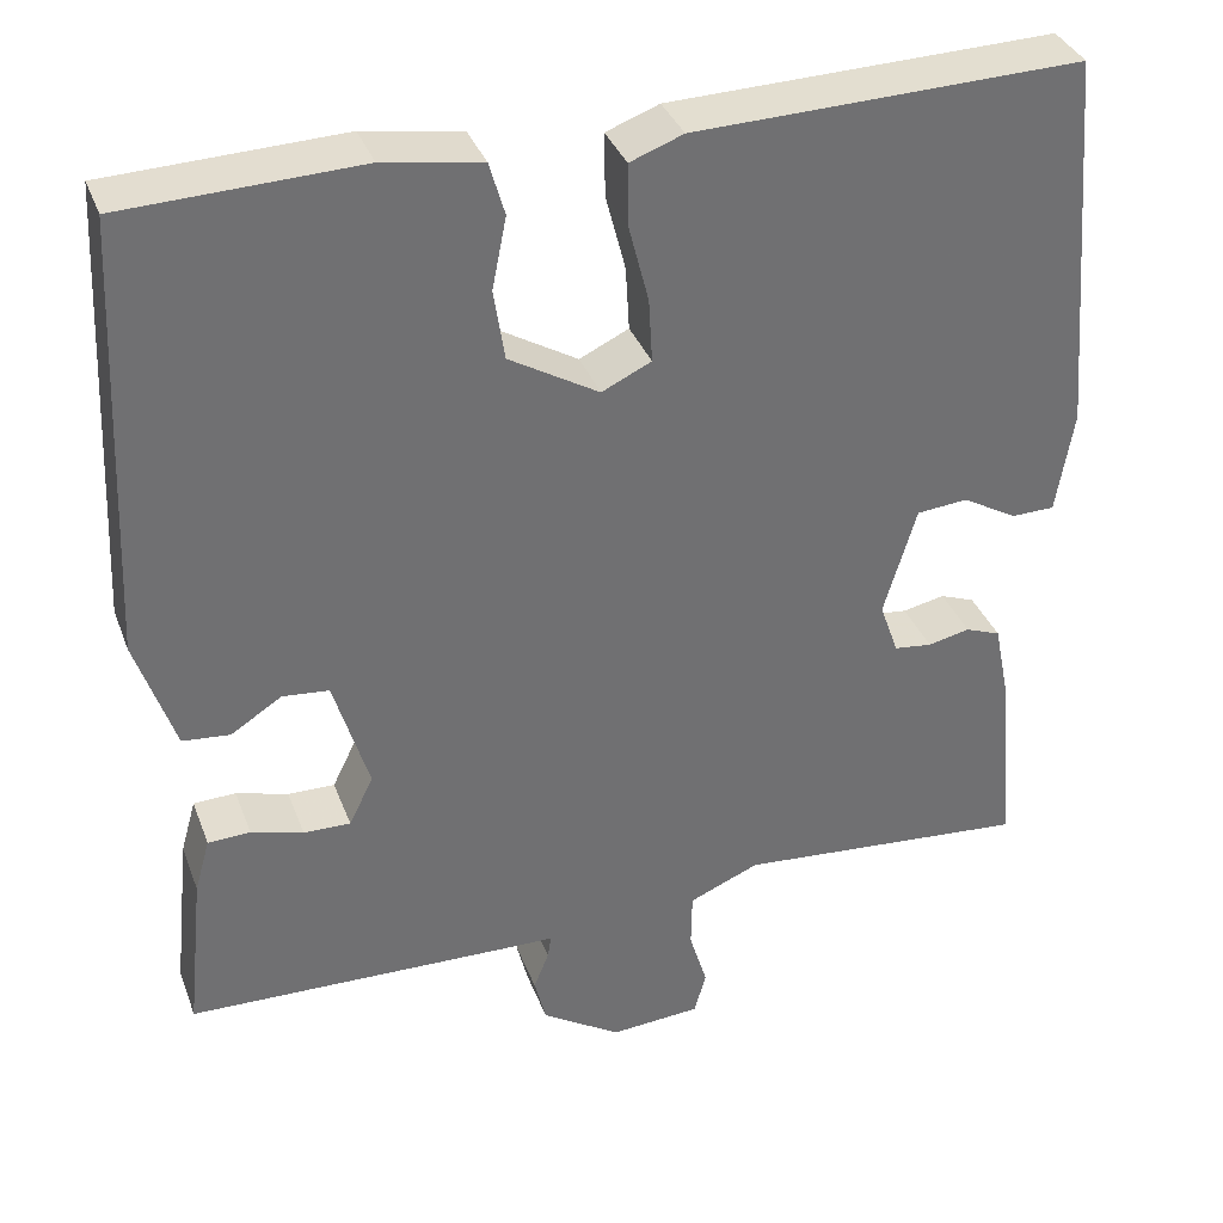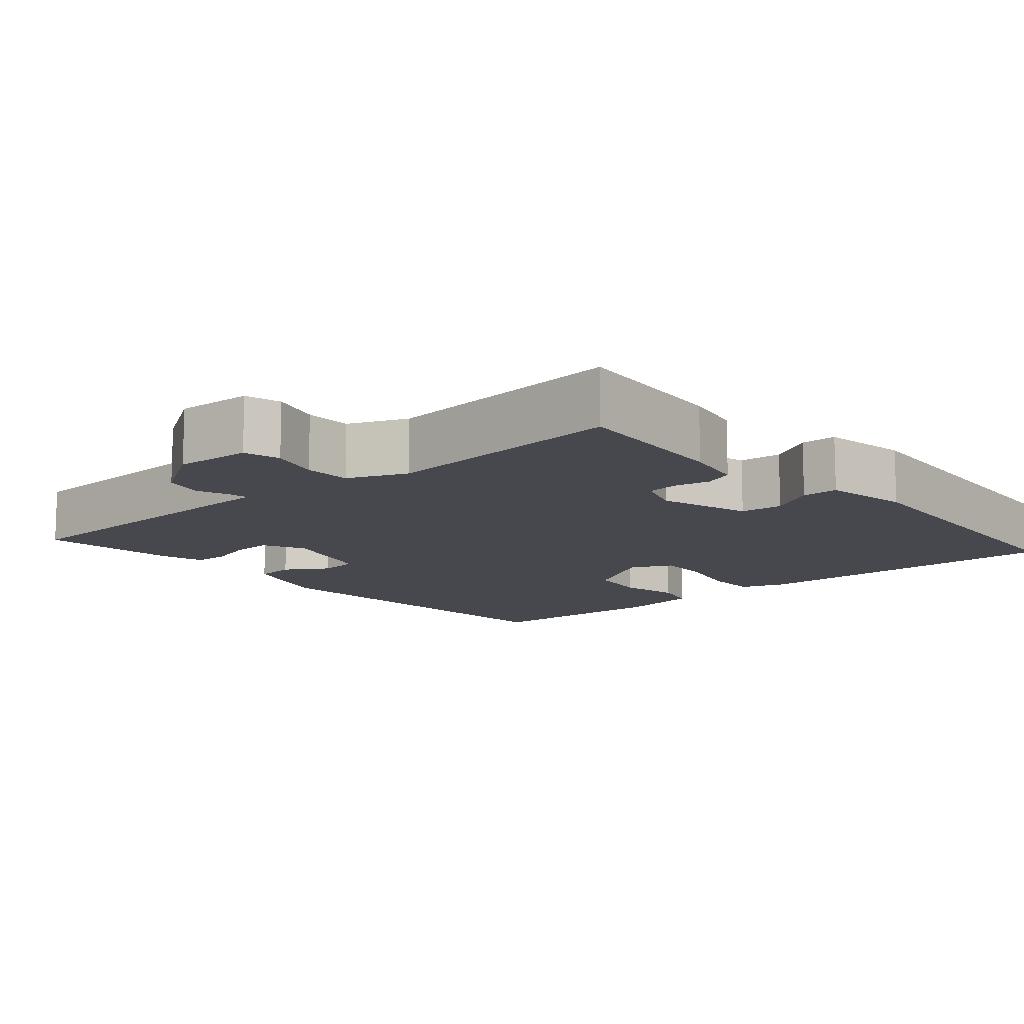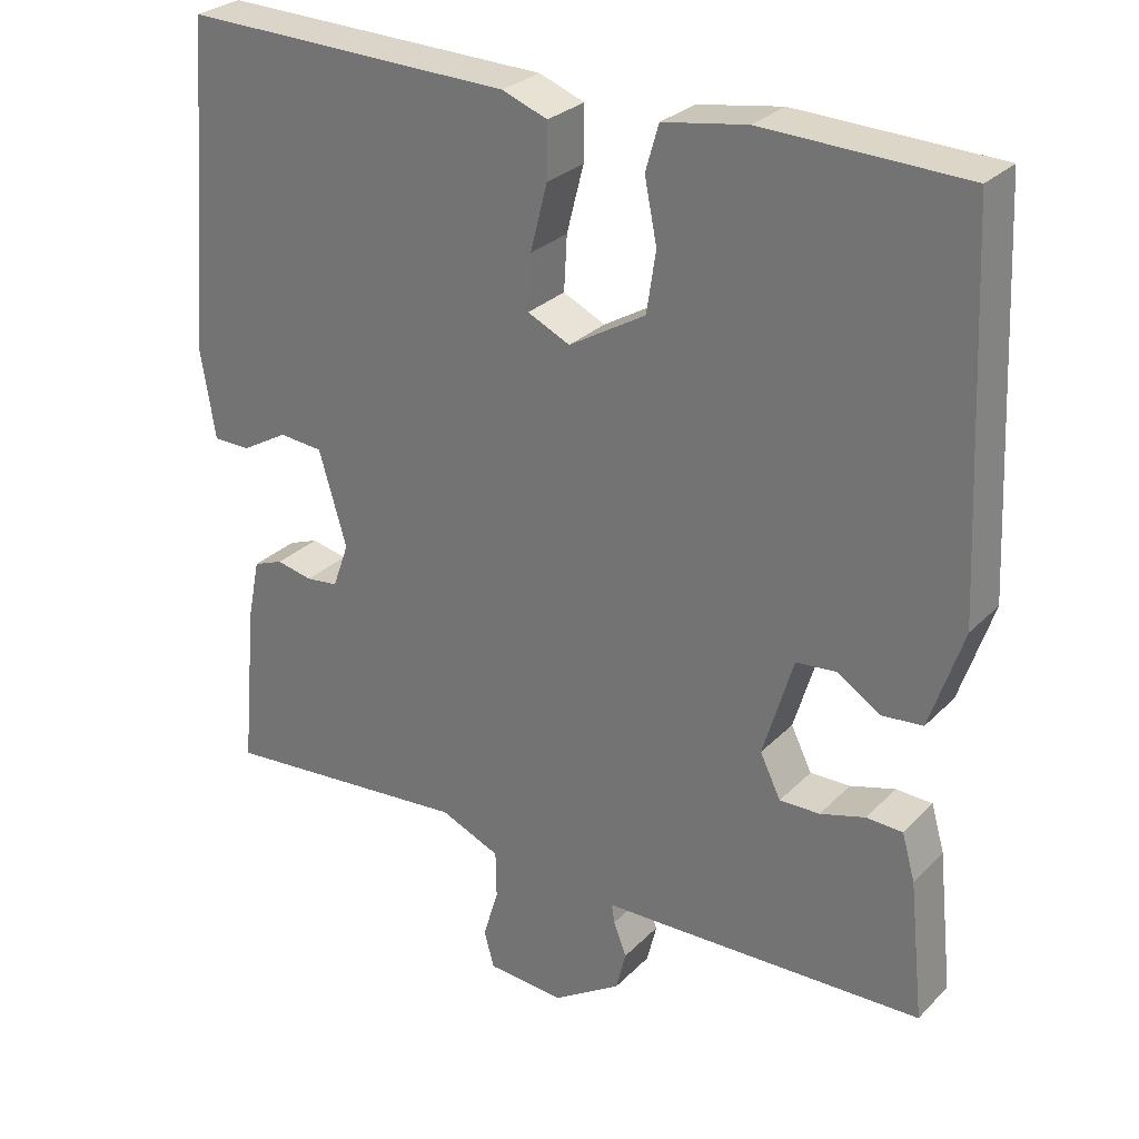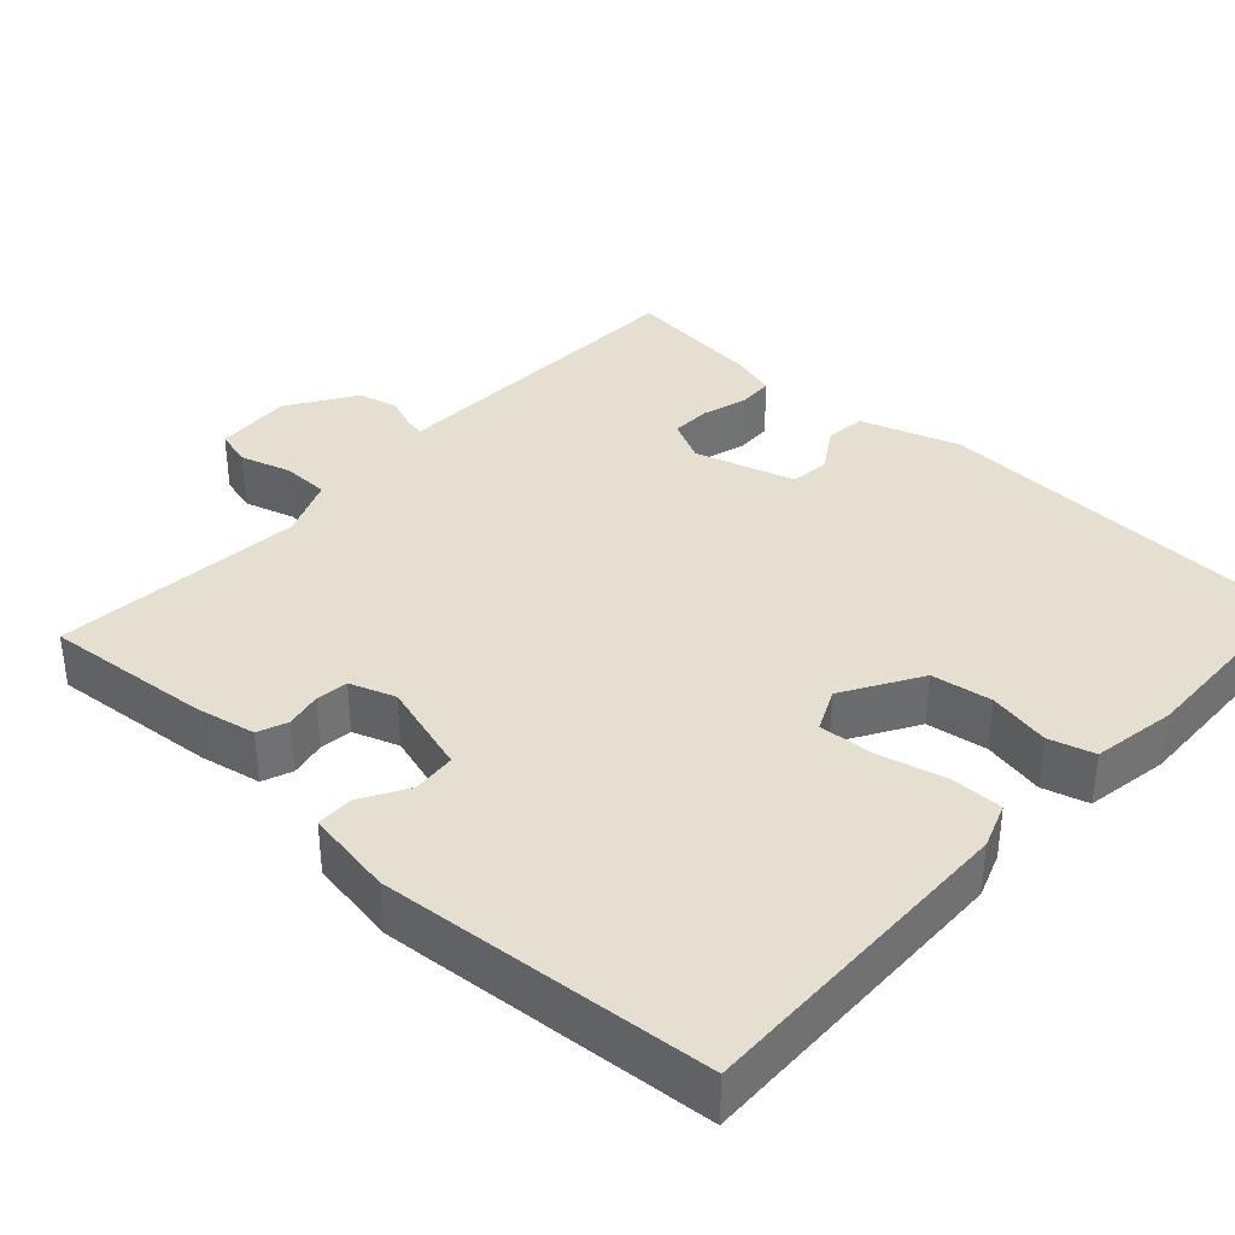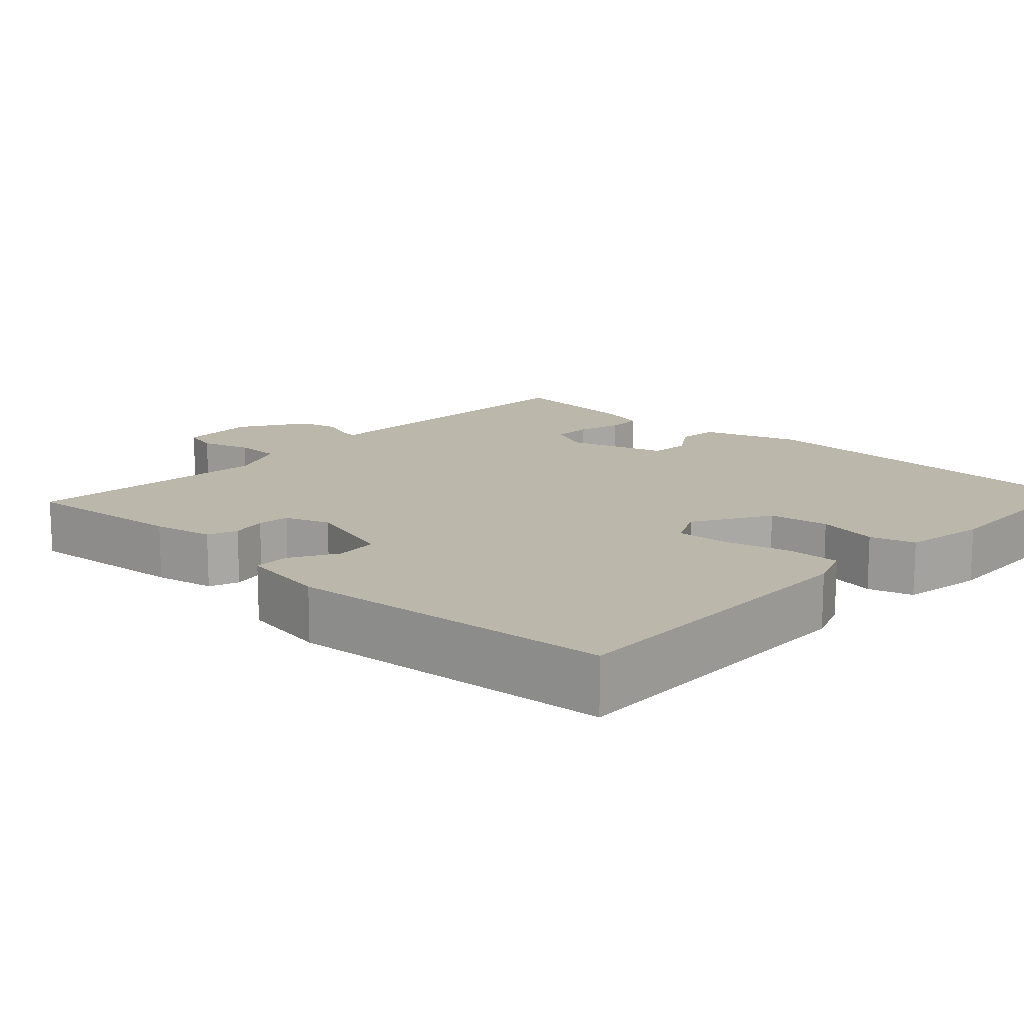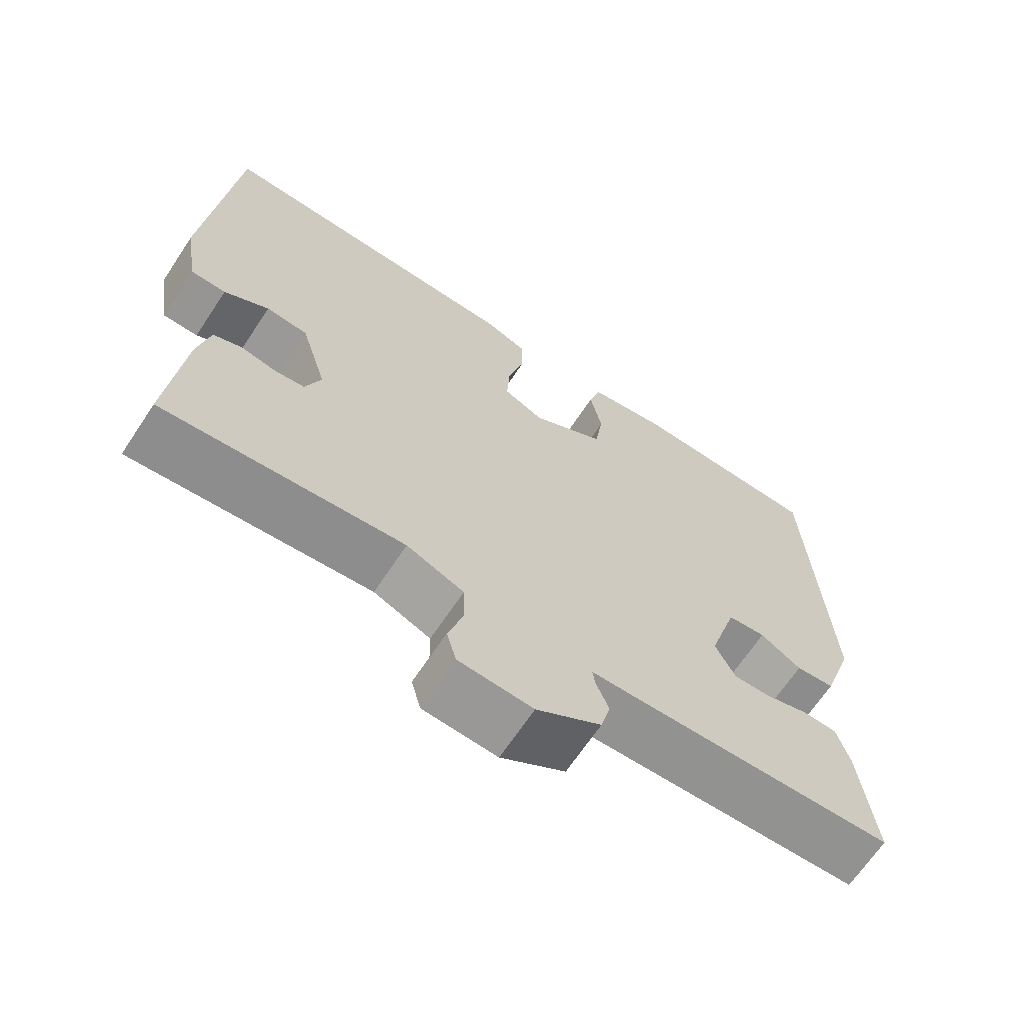
<metadata>
{"format":"obj","ext":"obj","renderer":"f3d","projection":"perspective","resolution":1024,"background":"white","views":[{"elev":35.7,"azim":160.8,"up":"+Z"},{"elev":-11.9,"azim":-138.7,"up":"+Y"},{"elev":28.2,"azim":34.5,"up":"+Z"},{"elev":36.6,"azim":-47.2,"up":"+Y"},{"elev":14.3,"azim":-47.0,"up":"+Y"},{"elev":-67.0,"azim":-33.6,"up":"+Z"}]}
</metadata>
<code>
v 0.5 0.07 0.5
v 0.523 0.07 0.012
v 0.48 0.07 -0.117
v 0.427 0.07 -0.122
v 0.371 0.07 -0.086
v 0.319 0.07 -0.091
v 0.28 0.07 -0.221
v 0.307 0.07 -0.276
v 0.359 0.07 -0.275
v 0.417 0.07 -0.258
v 0.464 0.07 -0.26
v 0.481 0.07 -0.32
v 0.5 0.07 -0.5
v 0.132 0.07 -0.511
v 0.08 0.07 -0.512
v 0.084 0.07 -0.537
v 0.101 0.07 -0.58
v 0.088 0.07 -0.632
v 0 0.07 -0.688
v -0.101 0.07 -0.681
v -0.114 0.07 -0.633
v -0.094 0.07 -0.567
v -0.095 0.07 -0.505
v -0.173 0.07 -0.472
v -0.5 0.07 -0.5
v -0.48 0.07 -0.284
v -0.464 0.07 -0.205
v -0.425 0.07 -0.19
v -0.378 0.07 -0.2
v -0.336 0.07 -0.195
v -0.315 0.07 -0.136
v -0.351 0.07 -0.014
v -0.408 0.07 -0.009
v -0.469 0.07 -0.044
v -0.517 0.07 -0.043
v -0.536 0.07 0.072
v -0.5 0.07 0.5
v -0.07 0.07 0.489
v -0.011 0.07 0.467
v -0.012 0.07 0.397
v -0.034 0.07 0.311
v -0.038 0.07 0.24
v 0.017 0.07 0.214
v 0.117 0.07 0.273
v 0.129 0.07 0.352
v 0.113 0.07 0.432
v 0.13 0.07 0.491
v 0.239 0.07 0.509
v 0.5 0 0.5
v 0.523 0 0.012
v 0.48 0 -0.117
v 0.427 0 -0.122
v 0.371 0 -0.086
v 0.319 0 -0.091
v 0.28 0 -0.221
v 0.307 0 -0.276
v 0.359 0 -0.275
v 0.417 0 -0.258
v 0.464 0 -0.26
v 0.481 0 -0.32
v 0.5 0 -0.5
v 0.132 0 -0.511
v 0.08 0 -0.512
v 0.084 0 -0.537
v 0.101 0 -0.58
v 0.088 0 -0.632
v 0 0 -0.688
v -0.101 0 -0.681
v -0.114 0 -0.633
v -0.094 0 -0.567
v -0.095 0 -0.505
v -0.173 0 -0.472
v -0.5 0 -0.5
v -0.48 0 -0.284
v -0.464 0 -0.205
v -0.425 0 -0.19
v -0.378 0 -0.2
v -0.336 0 -0.195
v -0.315 0 -0.136
v -0.351 0 -0.014
v -0.408 0 -0.009
v -0.469 0 -0.044
v -0.517 0 -0.043
v -0.536 0 0.072
v -0.5 0 0.5
v -0.07 0 0.489
v -0.011 0 0.467
v -0.012 0 0.397
v -0.034 0 0.311
v -0.038 0 0.24
v 0.017 0 0.214
v 0.117 0 0.273
v 0.129 0 0.352
v 0.113 0 0.432
v 0.13 0 0.491
v 0.239 0 0.509
f 3 4 5
f 2 3 5
f 1 2 5
f 48 1 5
f 47 48 5
f 46 47 5
f 45 46 5
f 44 45 5 6
f 43 44 6 7
f 42 43 7 8
f 39 40 41
f 38 39 41
f 37 38 41
f 36 37 41
f 35 36 41
f 34 35 41
f 33 34 41
f 32 33 41 42
f 31 32 42 8
f 27 28 29
f 26 27 29
f 25 26 29
f 24 25 29
f 23 24 29 30
f 20 21 22
f 19 20 22
f 18 19 22
f 17 18 22
f 16 17 22
f 15 16 22 23
f 14 15 23
f 13 14 23
f 12 13 23
f 11 12 23
f 10 11 23
f 9 10 23
f 8 9 23
f 8 23 30 31
f 53 52 51
f 53 51 50
f 53 50 49
f 53 49 96
f 53 96 95
f 53 95 94
f 53 94 93
f 54 53 93 92
f 55 54 92 91
f 56 55 91 90
f 89 88 87
f 89 87 86
f 89 86 85
f 89 85 84
f 89 84 83
f 89 83 82
f 89 82 81
f 90 89 81 80
f 56 90 80 79
f 77 76 75
f 77 75 74
f 77 74 73
f 77 73 72
f 78 77 72 71
f 70 69 68
f 70 68 67
f 70 67 66
f 70 66 65
f 70 65 64
f 71 70 64 63
f 71 63 62
f 71 62 61
f 71 61 60
f 71 60 59
f 71 59 58
f 71 58 57
f 71 57 56
f 79 78 71 56
f 1 49 50 2
f 2 50 51 3
f 3 51 52 4
f 4 52 53 5
f 5 53 54 6
f 6 54 55 7
f 7 55 56 8
f 8 56 57 9
f 9 57 58 10
f 10 58 59 11
f 11 59 60 12
f 12 60 61 13
f 13 61 62 14
f 14 62 63 15
f 15 63 64 16
f 16 64 65 17
f 17 65 66 18
f 18 66 67 19
f 19 67 68 20
f 20 68 69 21
f 21 69 70 22
f 22 70 71 23
f 23 71 72 24
f 24 72 73 25
f 25 73 74 26
f 26 74 75 27
f 27 75 76 28
f 28 76 77 29
f 29 77 78 30
f 30 78 79 31
f 31 79 80 32
f 32 80 81 33
f 33 81 82 34
f 34 82 83 35
f 35 83 84 36
f 36 84 85 37
f 37 85 86 38
f 38 86 87 39
f 39 87 88 40
f 40 88 89 41
f 41 89 90 42
f 42 90 91 43
f 43 91 92 44
f 44 92 93 45
f 45 93 94 46
f 46 94 95 47
f 47 95 96 48
f 48 96 49 1

</code>
